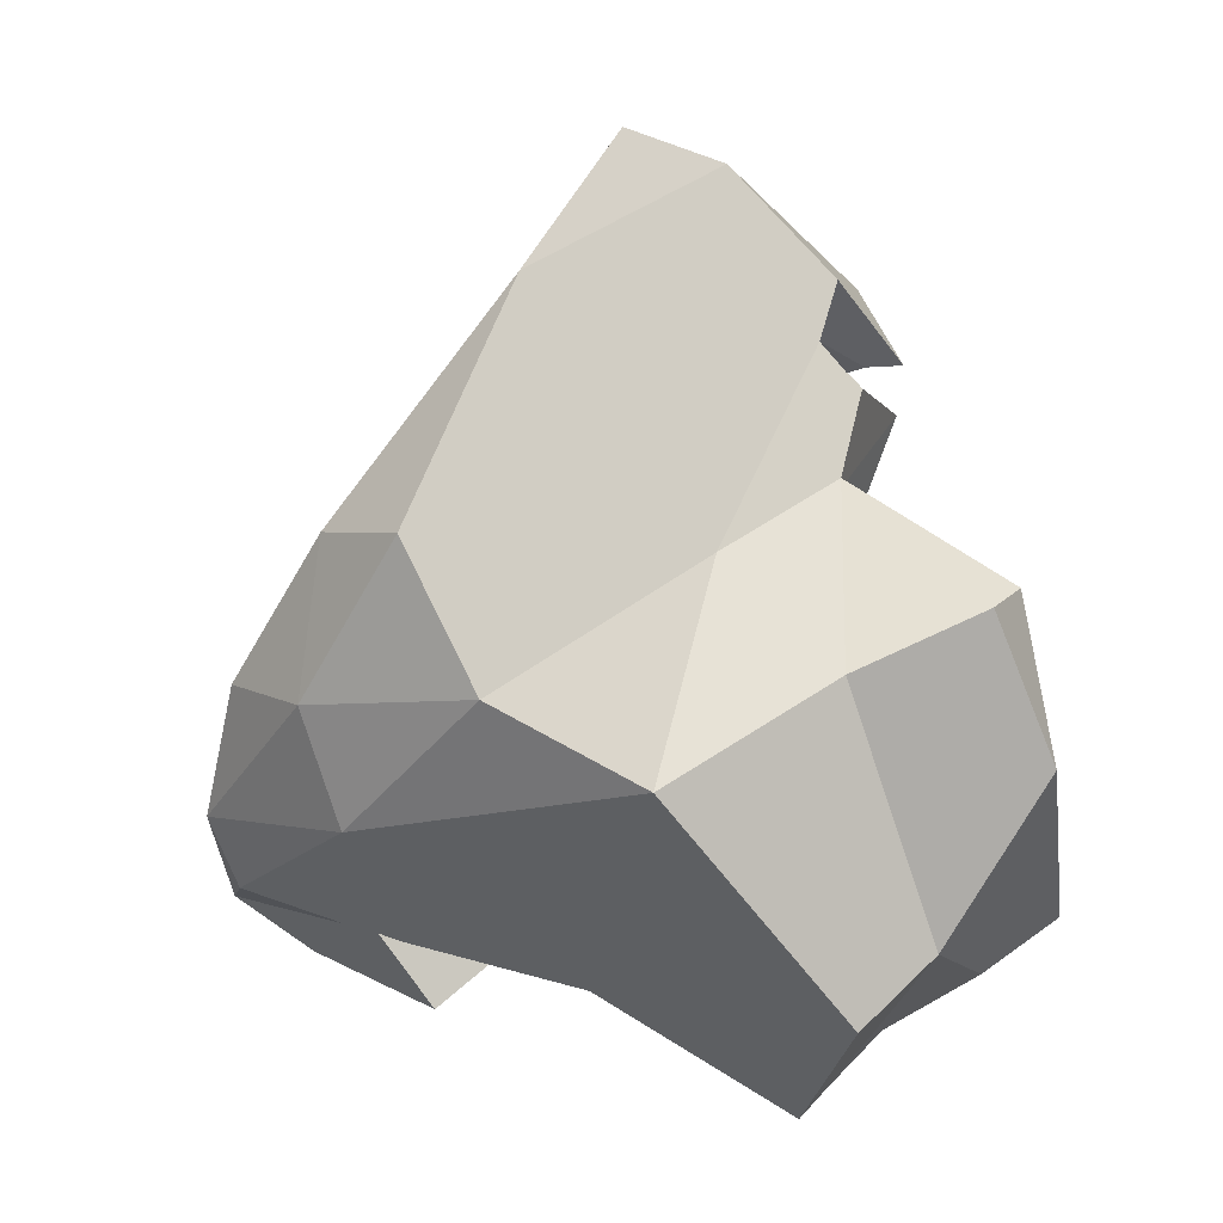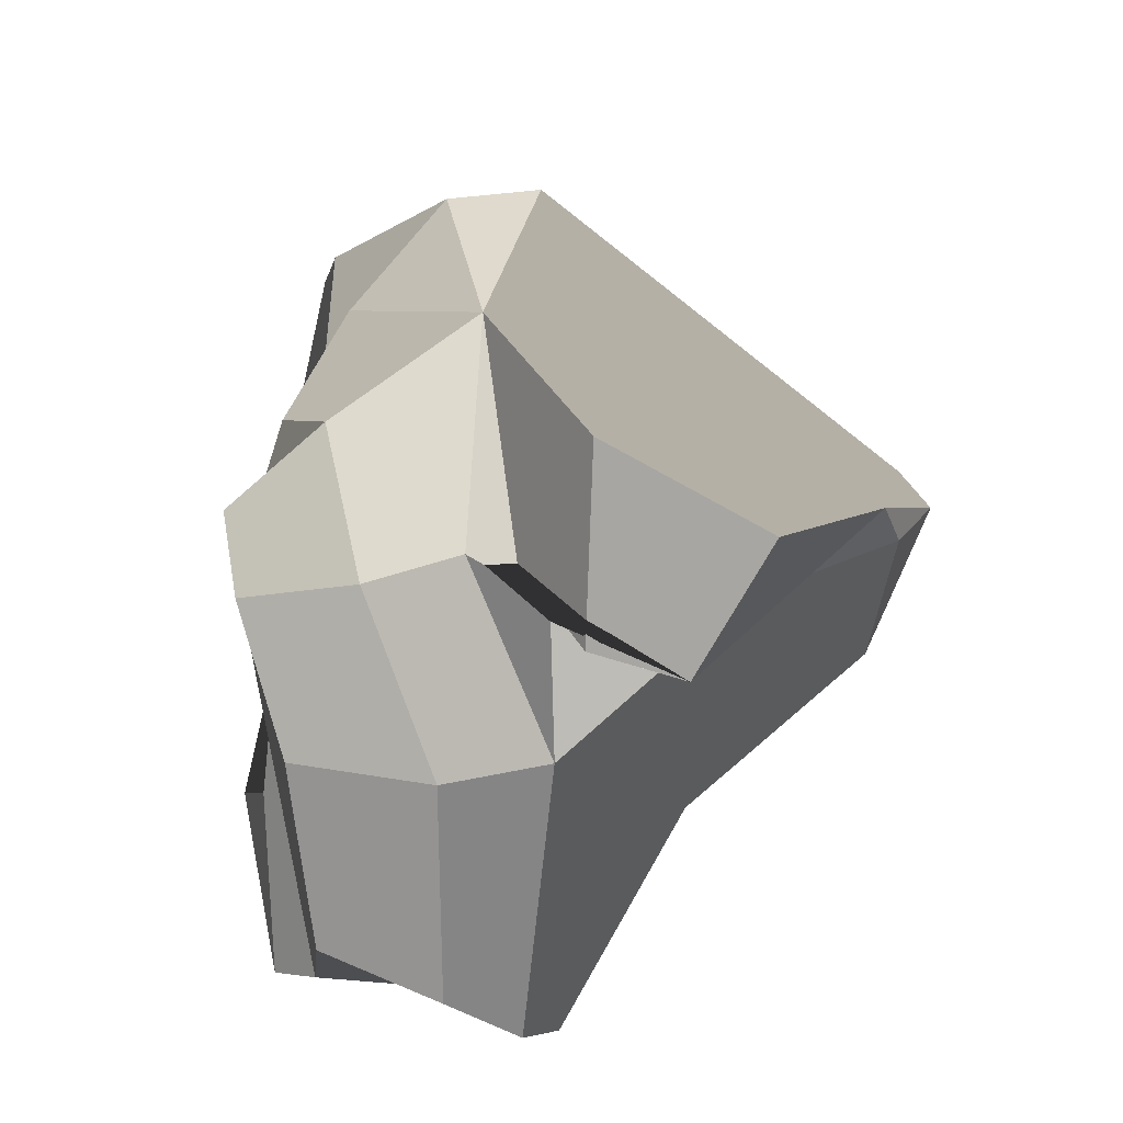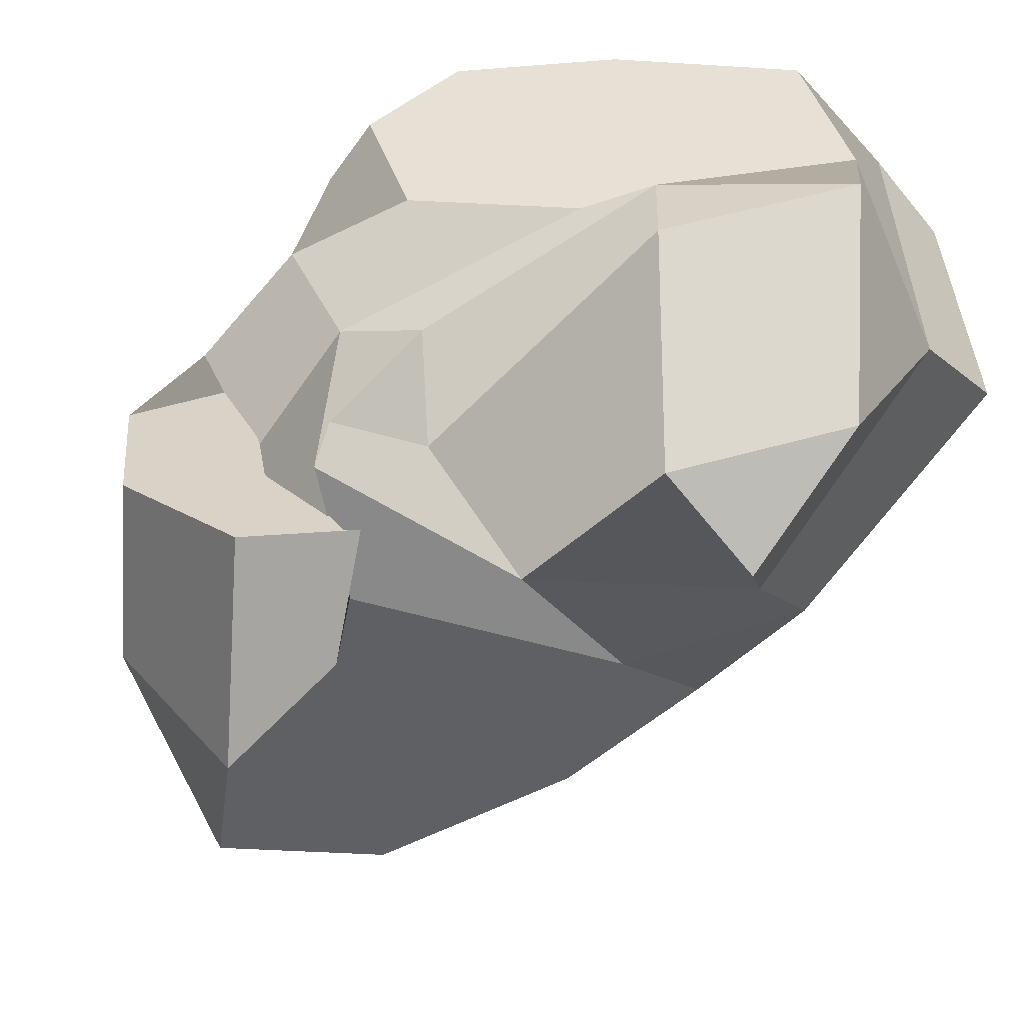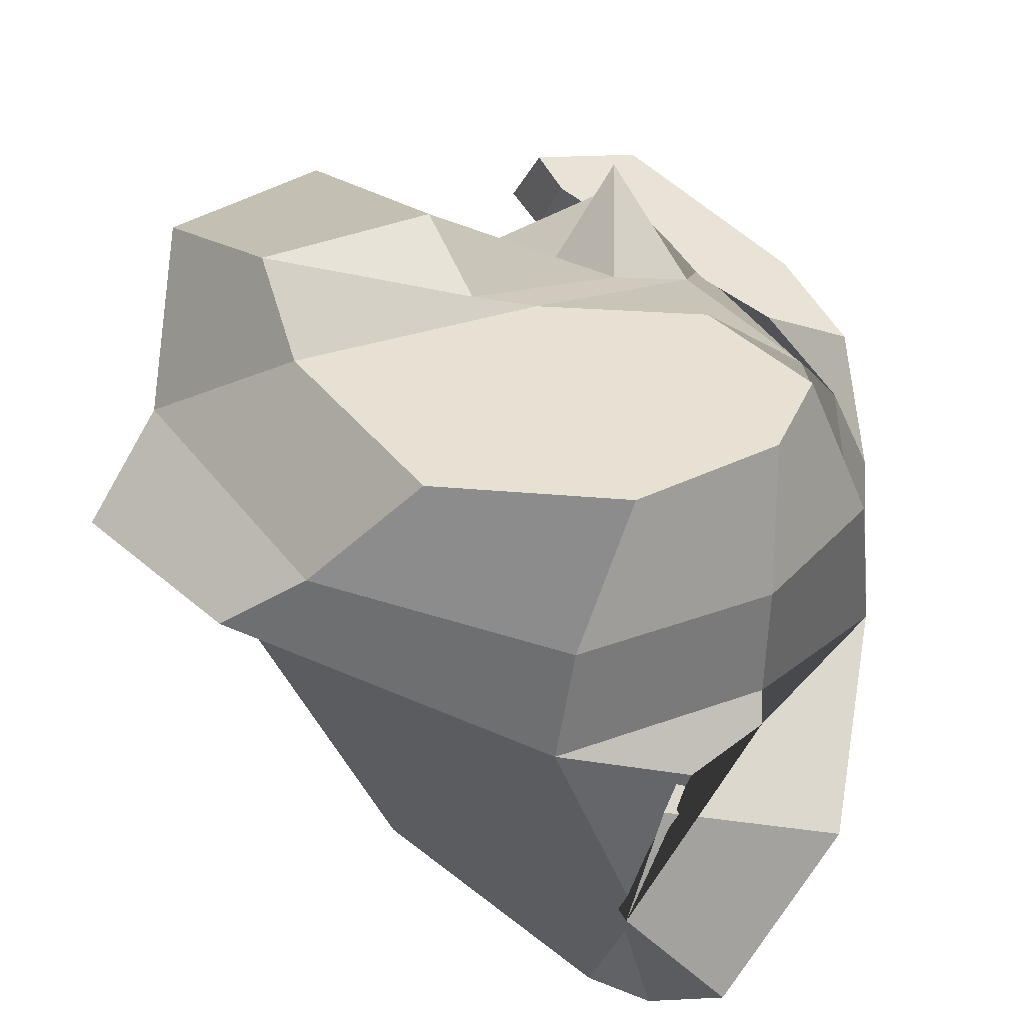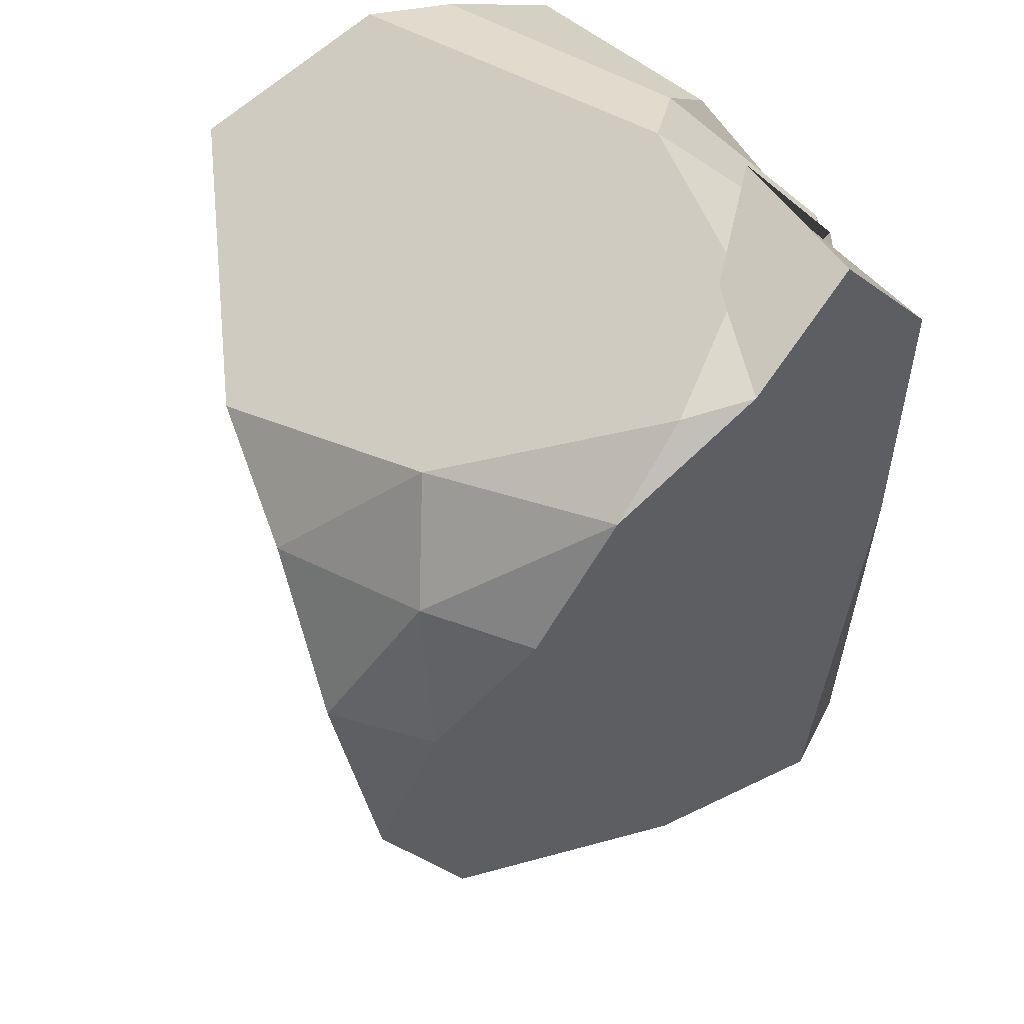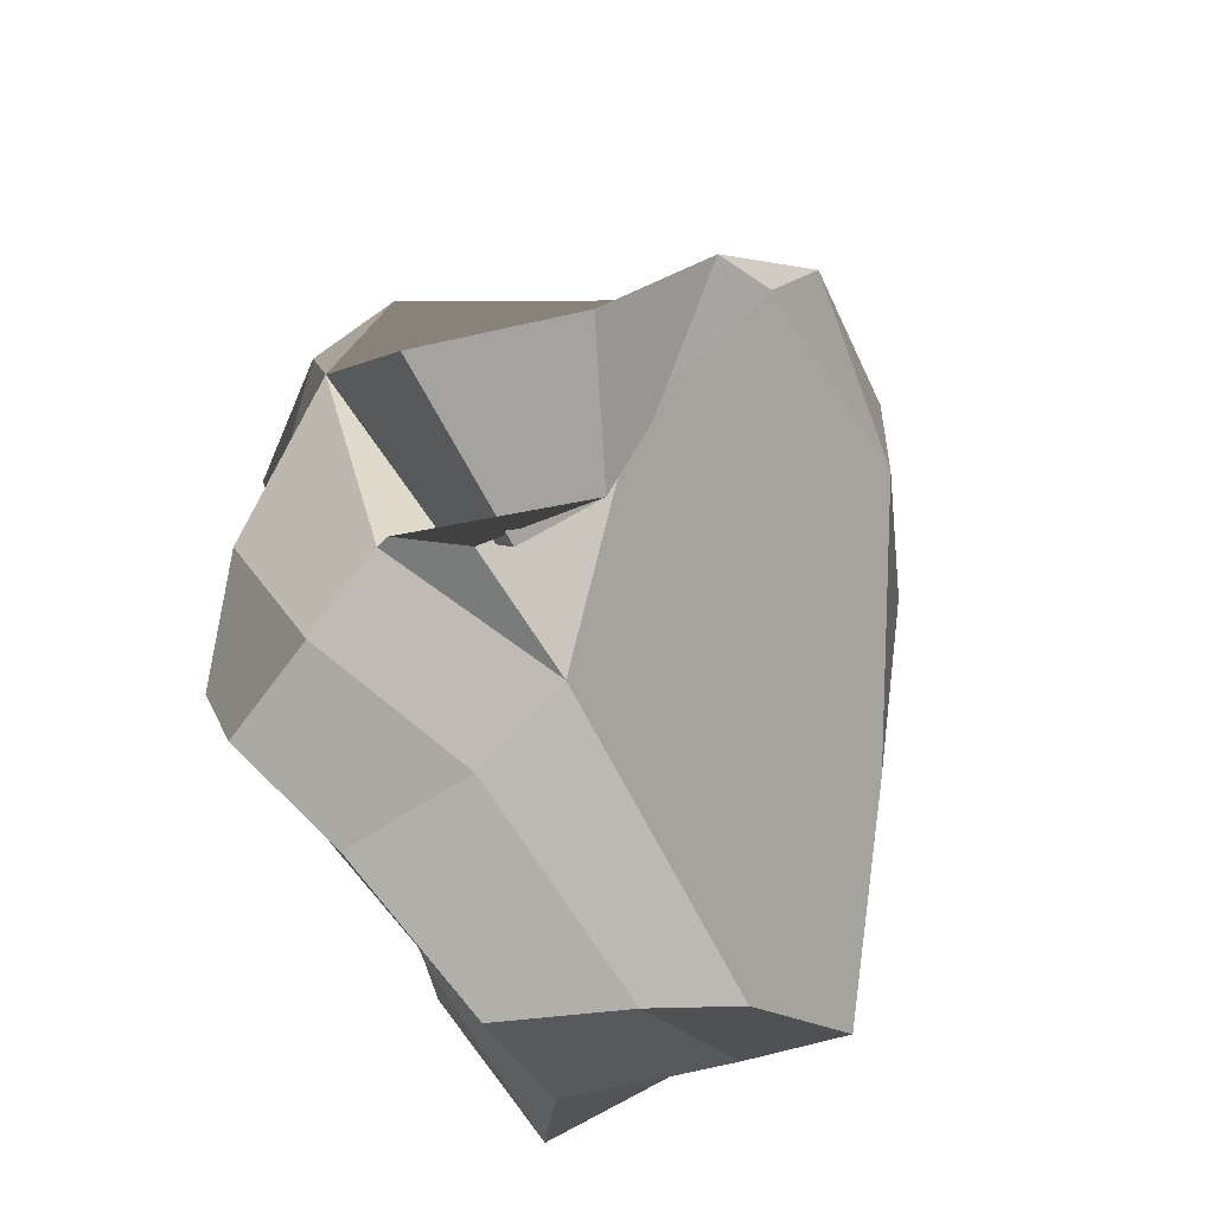
<metadata>
{"format":"obj","ext":"obj","renderer":"f3d","projection":"perspective","resolution":1024,"background":"white","views":[{"elev":17.8,"azim":77.3,"up":"+Z"},{"elev":-57.9,"azim":-69.5,"up":"+Z"},{"elev":61.3,"azim":31.1,"up":"+Y"},{"elev":28.7,"azim":-178.4,"up":"+Y"},{"elev":-63.6,"azim":167.9,"up":"+Y"},{"elev":-76.7,"azim":-35.1,"up":"+Z"}]}
</metadata>
<code>
o Icosphere
v 1.239 -0.8852 1.149
v 0.338 0.6971 2.43
v -0.9492 -0.3214 1.281
v -0.3687 -1.101 -1.368
v 0.3371 -1.627 -0.3534
v 1.425 1.69 0.8007
v 1.009 1.029 1.203
v -0.6901 1.226 -0.3128
v 0.366 0.2338 2.605
v 0.7838 -1.138 1.041
v 0.8415 -0.3035 2.109
v 0.9807 -1.279 0.3622
v 0.513 -1.509 0.3109
v -0.5225 0.1847 2.066
v -0.8458 -0.518 -1.01
v -0.07786 -1.487 -0.9214
v 1.585 -0.6229 0.5439
v 1.082 -1.126 -0.1769
v 0.5938 1.123 1.961
v -1.103 0.08678 1.175
v -0.9365 0.6442 -0.3117
v 0.1838 -1.484 -0.7712
v -0.0103 -0.8478 -1.15
v 1.835 0.8087 0.6242
v 1.888 1.4 0.8809
v -0.5272 1.188 -0.793
v -0.5166 0.616 -0.9819
v 0.1197 1.398 1.363
v 0.118 1.565 1.228
v 0.4685 1.086 1.668
v -0.497 0.1625 -0.9752
v -0.2132 -0.1005 -1.208
v -0.3047 0.01265 -0.8414
v 1.919 0.005067 0.2233
v -1.02 -0.09163 0.04211
v -0.492 0.07701 -1.099
v 1.428 0.3813 1.042
v -0.05181 -0.5785 -1.062
v 0.06984 -0.8669 -1.081
v -0.1017 -0.206 -1.322
v 0.04336 -0.5896 -1.533
v -0.8979 0.633 0.7926
v -0.1411 1.084 1.288
v 0.3371 0.08863 -1.373
v -0.5998 0.9042 1.032
v 0.3566 1.331 1.516
v -0.9755 0.7077 1.257
v -0.2905 0.9789 1.399
v 0.4623 1.474 1.541
v 2.224 0.776 -0.755
v -0.7101 0.9063 1.64
v 0.0226 1.393 1.796
v -0.2267 0.857 1.807
v 1.625 0.7205 -1.44
v 0.8801 1.857 -0.08712
v 0.3962 1.192 0.9433
v -0.2715 1.37 0.03142
v -0.6998 1.009 0.3325
v 0.04 1.169 -1.232
v 0.2606 0.5723 -1.392
v 0.1155 1.315 0.5326
v 0.6921 1.641 -0.4178
v 0.4394 1.516 -0.2268
v -0.206 1.243 0.6808
v 1.974 1.666 0.1986
v 1.972 1.193 -0.5668
v 1.348 1.619 -0.9834
v 1.492 1.912 -0.6782
v 0.8318 1.348 -1.473
v 1.279 0.9497 -1.496
f 1 10 12
f 1 12 17
f 3 14 20
f 5 16 22
f 35 20 42
f 5 22 18
f 42 20 47 45
f 62 55 68
f 13 10 11 9 14 3 35 15 4 16 5
f 44 54 50 34 18 22 23
f 15 35 33 40
f 23 16 39 38
f 41 40 33 36 32 38 39
f 22 16 23
f 3 20 35
f 17 34 37
f 17 12 18
f 12 5 18
f 14 2 52 51
f 9 2 14
f 12 13 5
f 12 10 13
f 9 11 2
f 10 1 11
f 16 4 41 39
f 17 18 34
f 2 19 49 52
f 48 42 45 43
f 19 30 46 49
f 30 48 43 46
f 20 14 51 47
f 52 49 46 43 45 47 51
f 48 30 28 64
f 50 54 70 66
f 54 44 60 70
f 31 35 21 27
f 42 48 64 58
f 30 37 7 28
f 34 50 66 24
f 37 34 24 7
f 44 31 27 60
f 35 42 58 21
f 2 11 1 17 37 30 19
f 8 57 63 67 69 59 26
f 6 25 65
f 29 56 61
f 7 6 55 56
f 61 62 63 64
f 65 66 67 68
f 8 26 27 21
f 56 29 28 7
f 64 28 29 61
f 25 6 7 24
f 26 59 60 27
f 24 66 65 25
f 66 70 69 67
f 70 60 59 69
f 58 64 63 57
f 62 68 67 63
f 61 56 55 62
f 68 55 6 65
f 21 58 57 8
f 31 44 32 36
f 35 31 36 33
f 4 15 40 41
f 44 23 38 32
l 48 53

</code>
